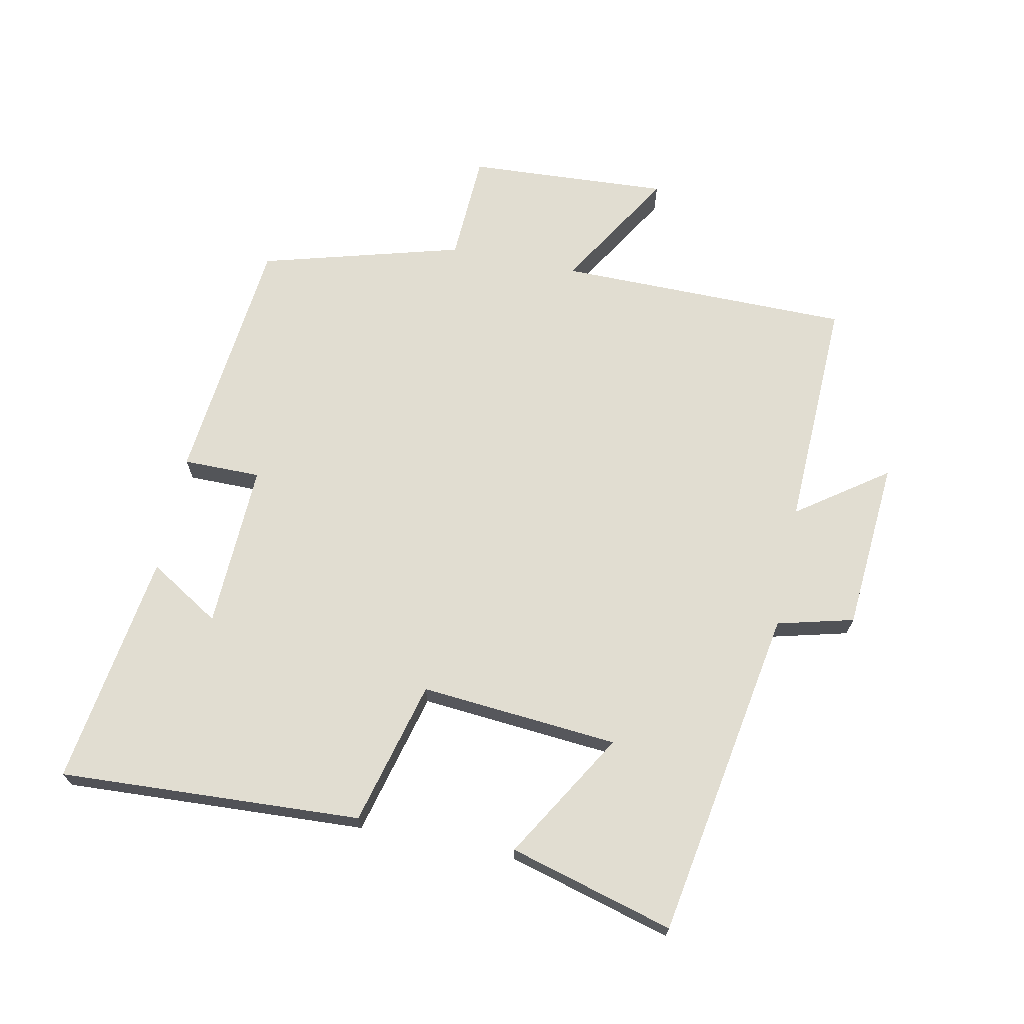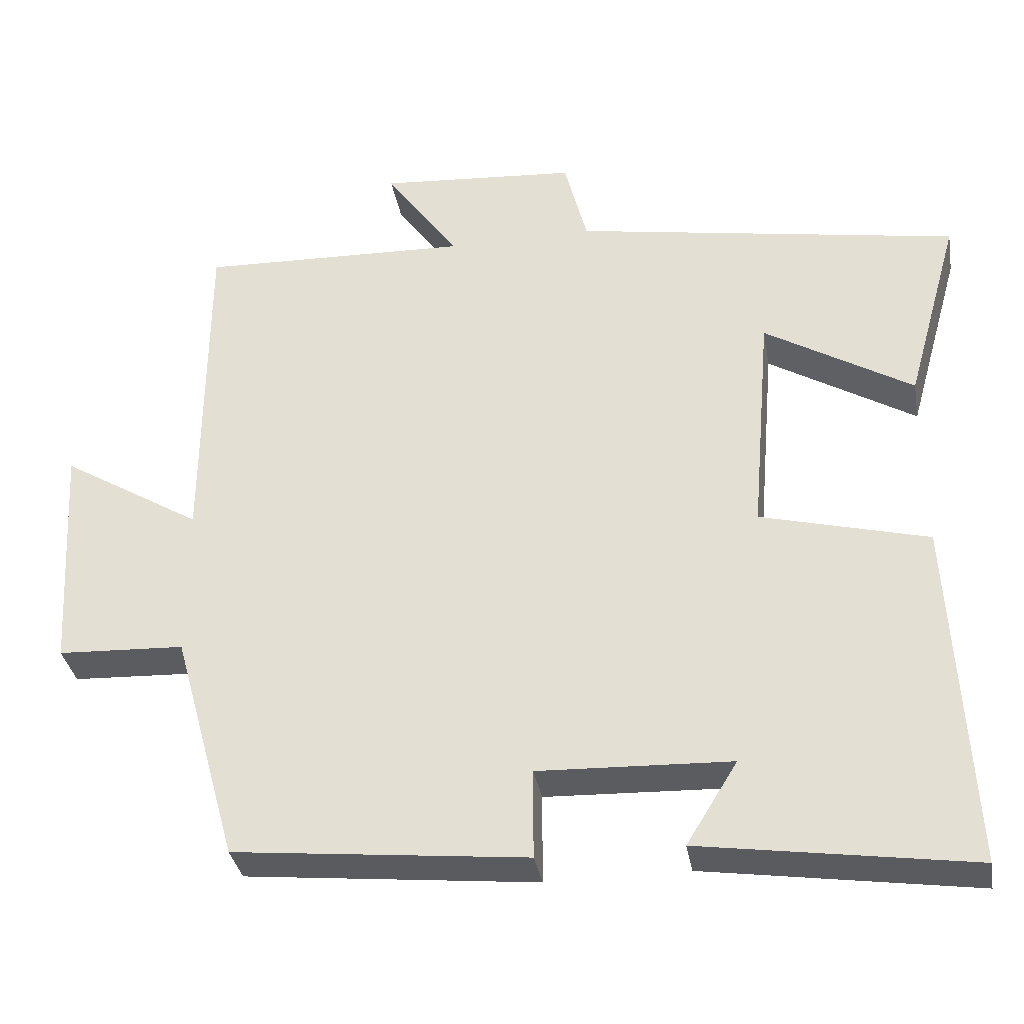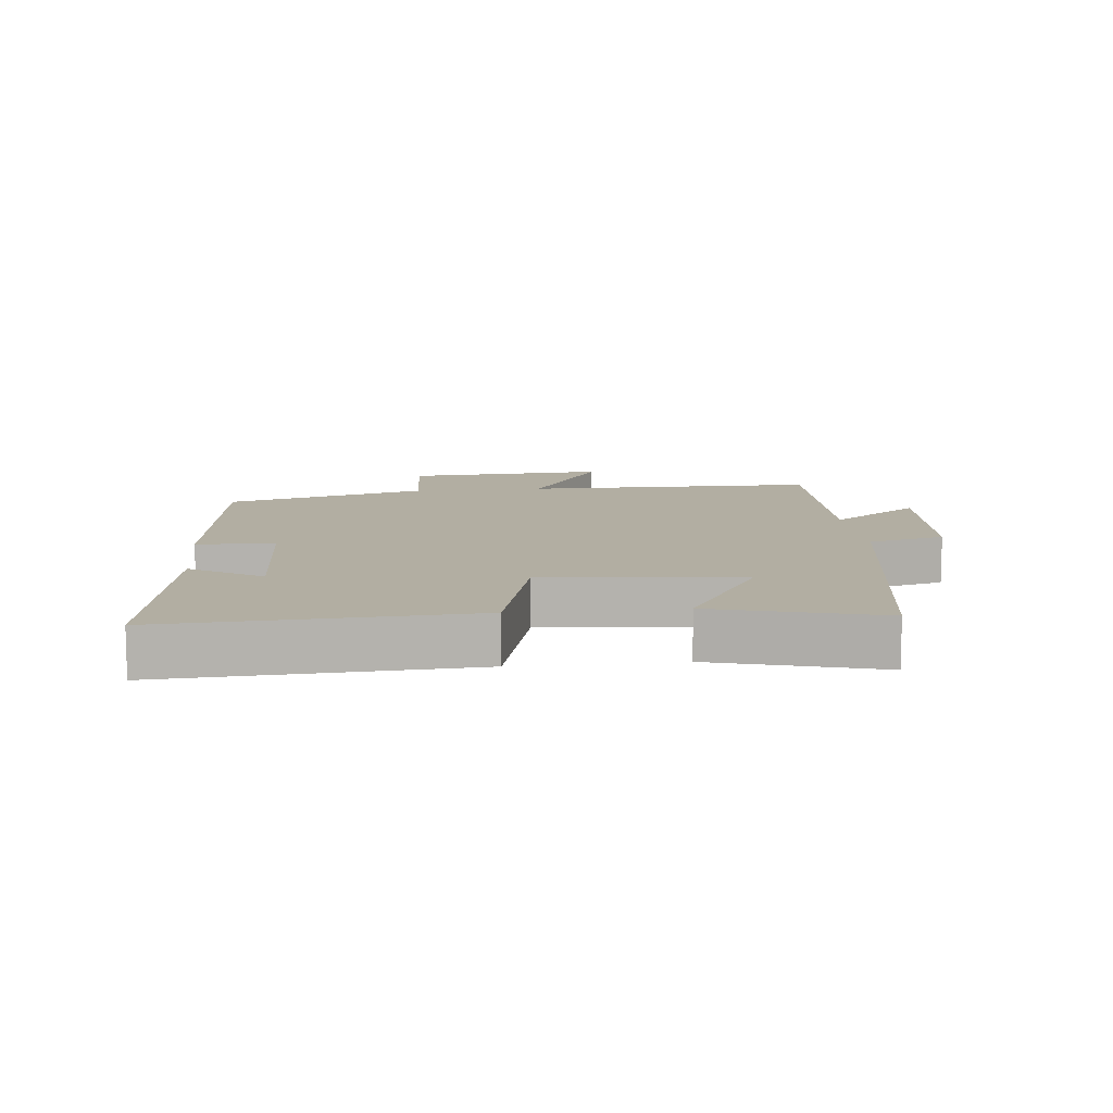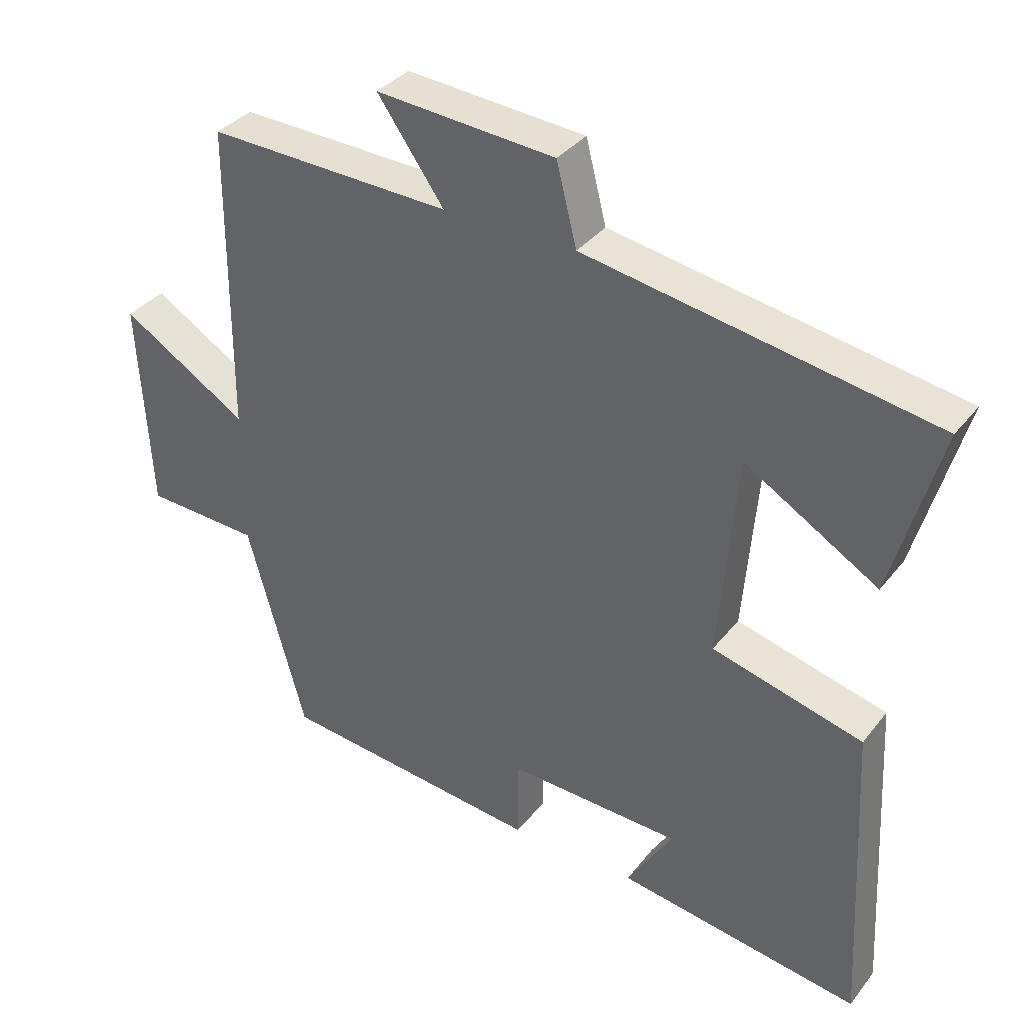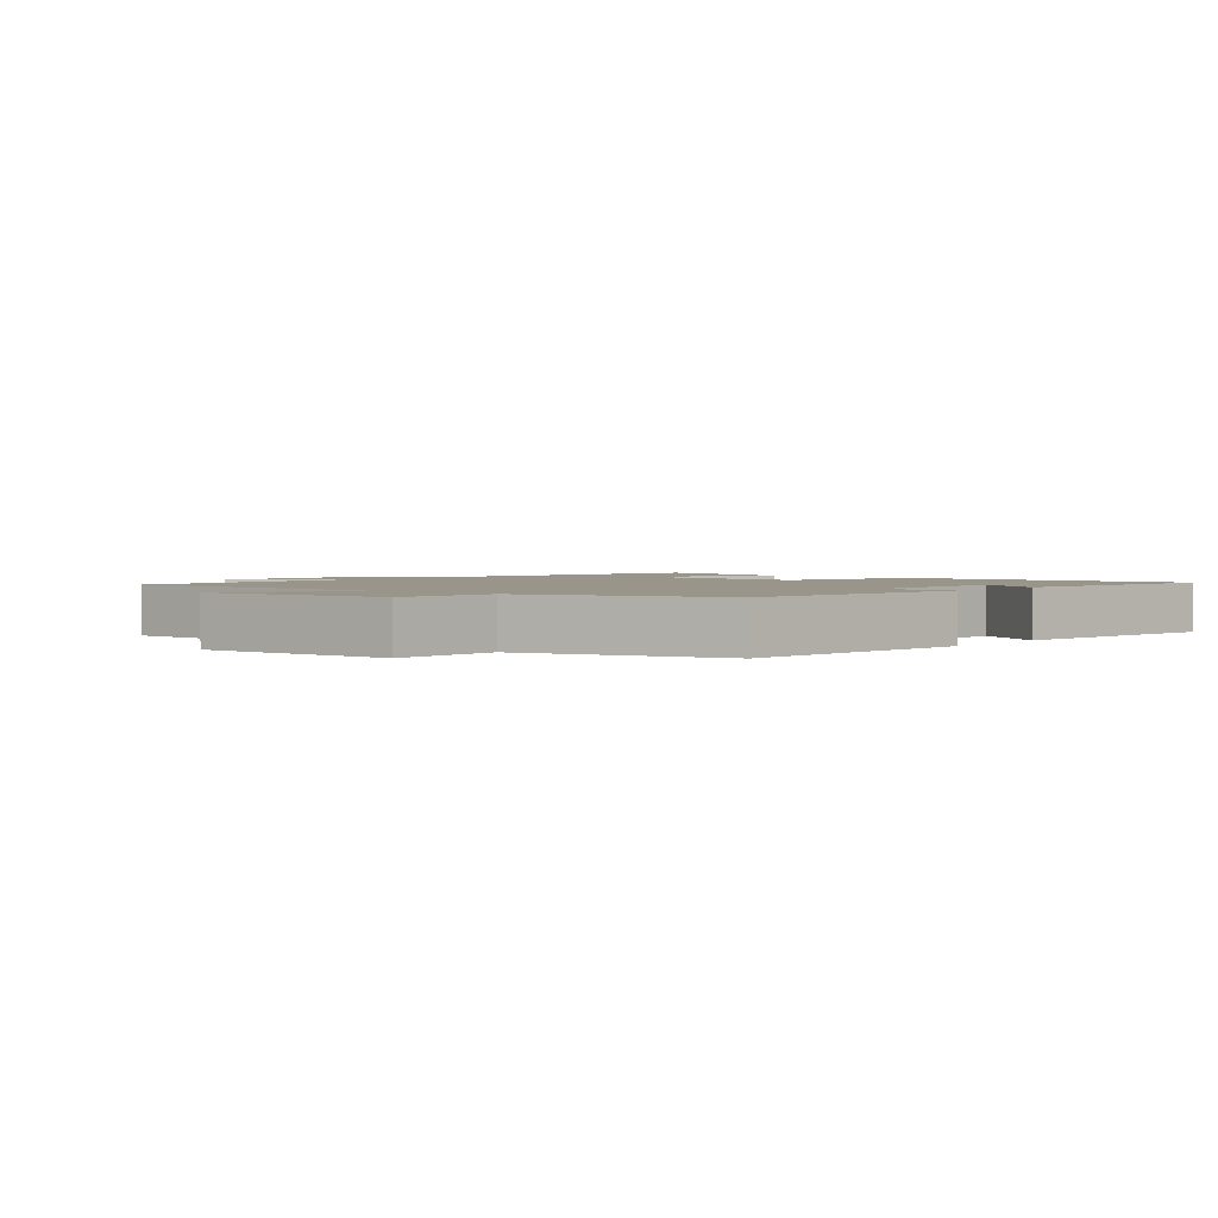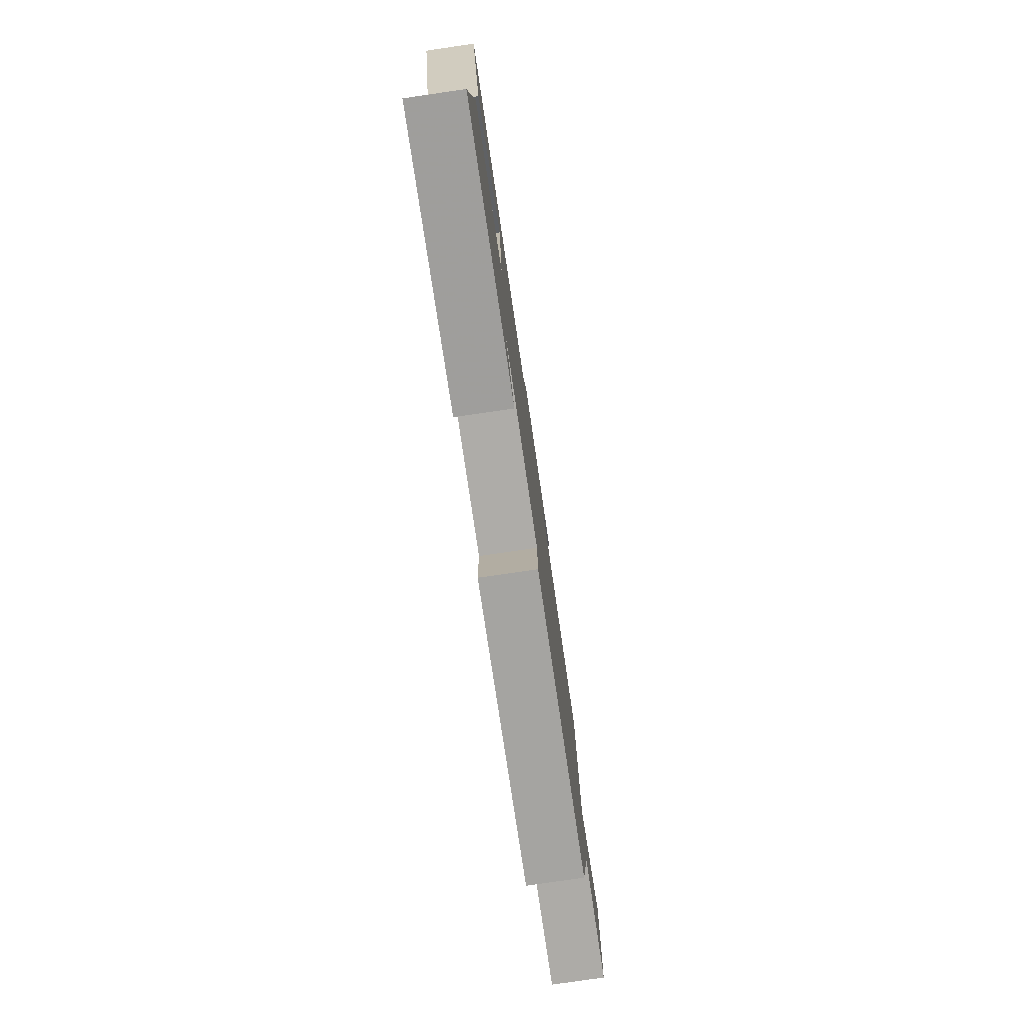
<metadata>
{"format":"obj","ext":"obj","renderer":"f3d","projection":"perspective","resolution":1024,"background":"white","views":[{"elev":68.9,"azim":-78.5,"up":"+Y"},{"elev":-34.5,"azim":-170.1,"up":"+Z"},{"elev":10.7,"azim":-96.0,"up":"+Y"},{"elev":35.3,"azim":-147.4,"up":"+Z"},{"elev":2.1,"azim":129.5,"up":"+Y"},{"elev":-79.1,"azim":-81.7,"up":"+Z"}]}
</metadata>
<code>
v 0.414 0.07 -0.459
v 0.025 0.07 -0.5
v 0.025 0.07 -0.38
v -0.231 0.07 -0.39
v -0.163 0.07 -0.5
v -0.524 0.07 -0.554
v -0.5 0.07 -0.087
v -0.277 0.07 -0.029
v -0.303 0.07 0.277
v -0.5 0.07 0.159
v -0.571 0.07 0.413
v -0.058 0.07 0.5
v -0.028 0.07 0.618
v 0.236 0.07 0.638
v 0.138 0.07 0.5
v 0.498 0.07 0.512
v 0.5 0.07 0.058
v 0.687 0.07 0.172
v 0.669 0.07 -0.14
v 0.5 0.07 -0.148
v 0.414 0 -0.459
v 0.025 0 -0.5
v 0.025 0 -0.38
v -0.231 0 -0.39
v -0.163 0 -0.5
v -0.524 0 -0.554
v -0.5 0 -0.087
v -0.277 0 -0.029
v -0.303 0 0.277
v -0.5 0 0.159
v -0.571 0 0.413
v -0.058 0 0.5
v -0.028 0 0.618
v 0.236 0 0.638
v 0.138 0 0.5
v 0.498 0 0.512
v 0.5 0 0.058
v 0.687 0 0.172
v 0.669 0 -0.14
v 0.5 0 -0.148
f 17 18 19 20
f 1 2 3
f 20 1 3
f 17 20 3
f 16 17 3
f 15 16 3
f 12 13 14 15
f 12 15 3 4
f 9 10 11 12
f 8 9 12 4
f 7 8 4
f 4 5 6 7
f 40 39 38 37
f 23 22 21
f 23 21 40
f 23 40 37
f 23 37 36
f 23 36 35
f 35 34 33 32
f 24 23 35 32
f 32 31 30 29
f 24 32 29 28
f 24 28 27
f 27 26 25 24
f 1 21 22 2
f 2 22 23 3
f 3 23 24 4
f 4 24 25 5
f 5 25 26 6
f 6 26 27 7
f 7 27 28 8
f 8 28 29 9
f 9 29 30 10
f 10 30 31 11
f 11 31 32 12
f 12 32 33 13
f 13 33 34 14
f 14 34 35 15
f 15 35 36 16
f 16 36 37 17
f 17 37 38 18
f 18 38 39 19
f 19 39 40 20
f 20 40 21 1

</code>
